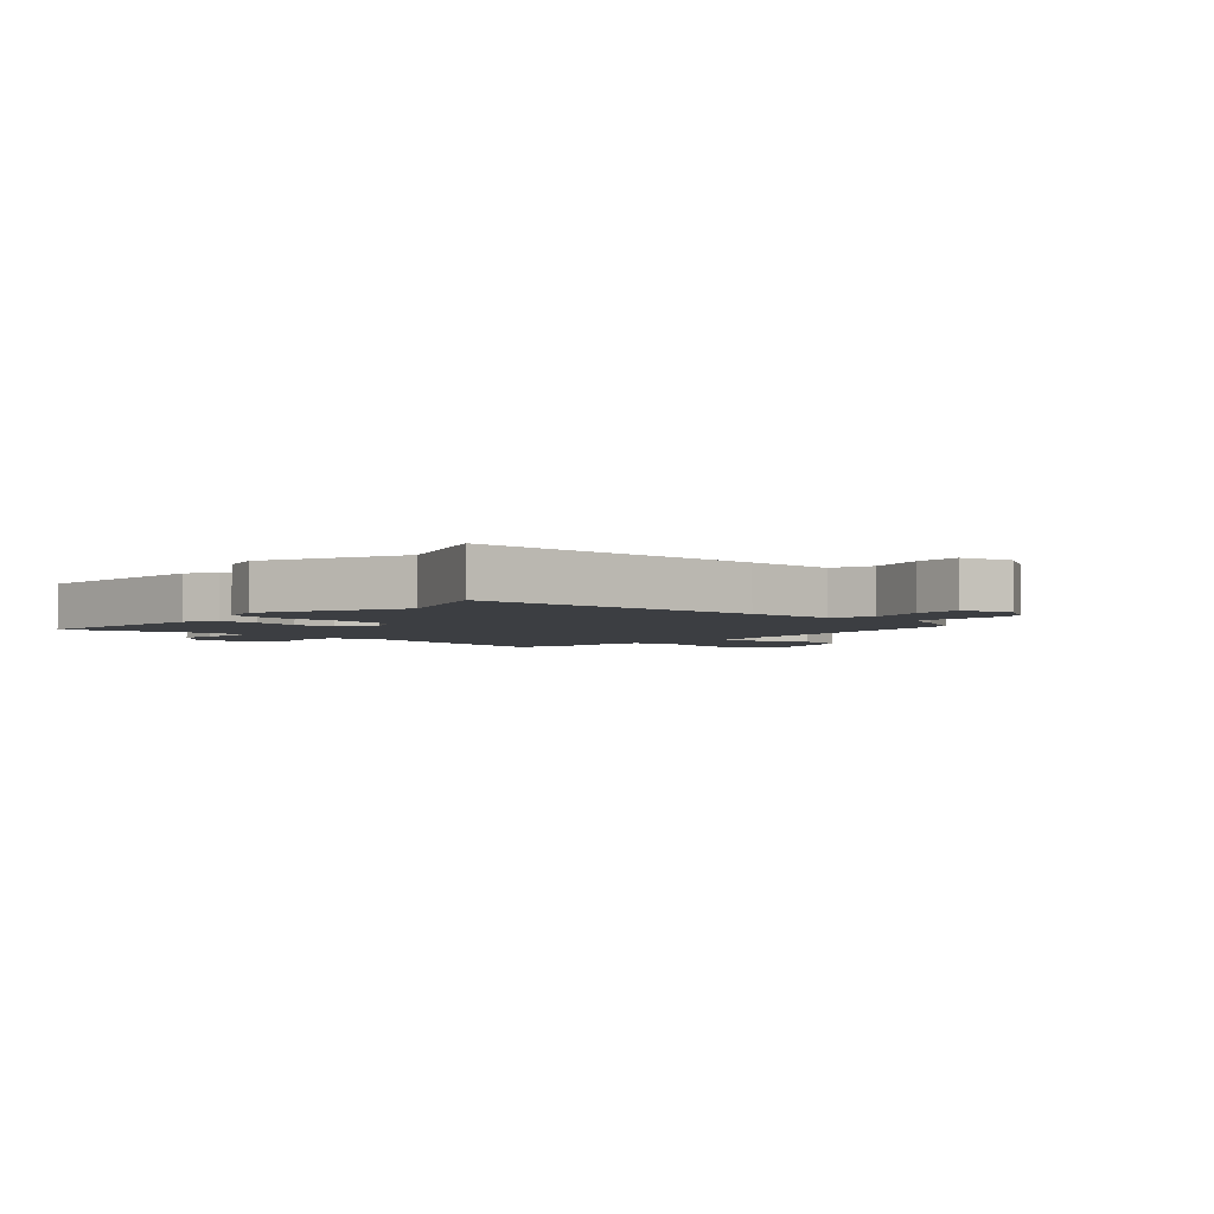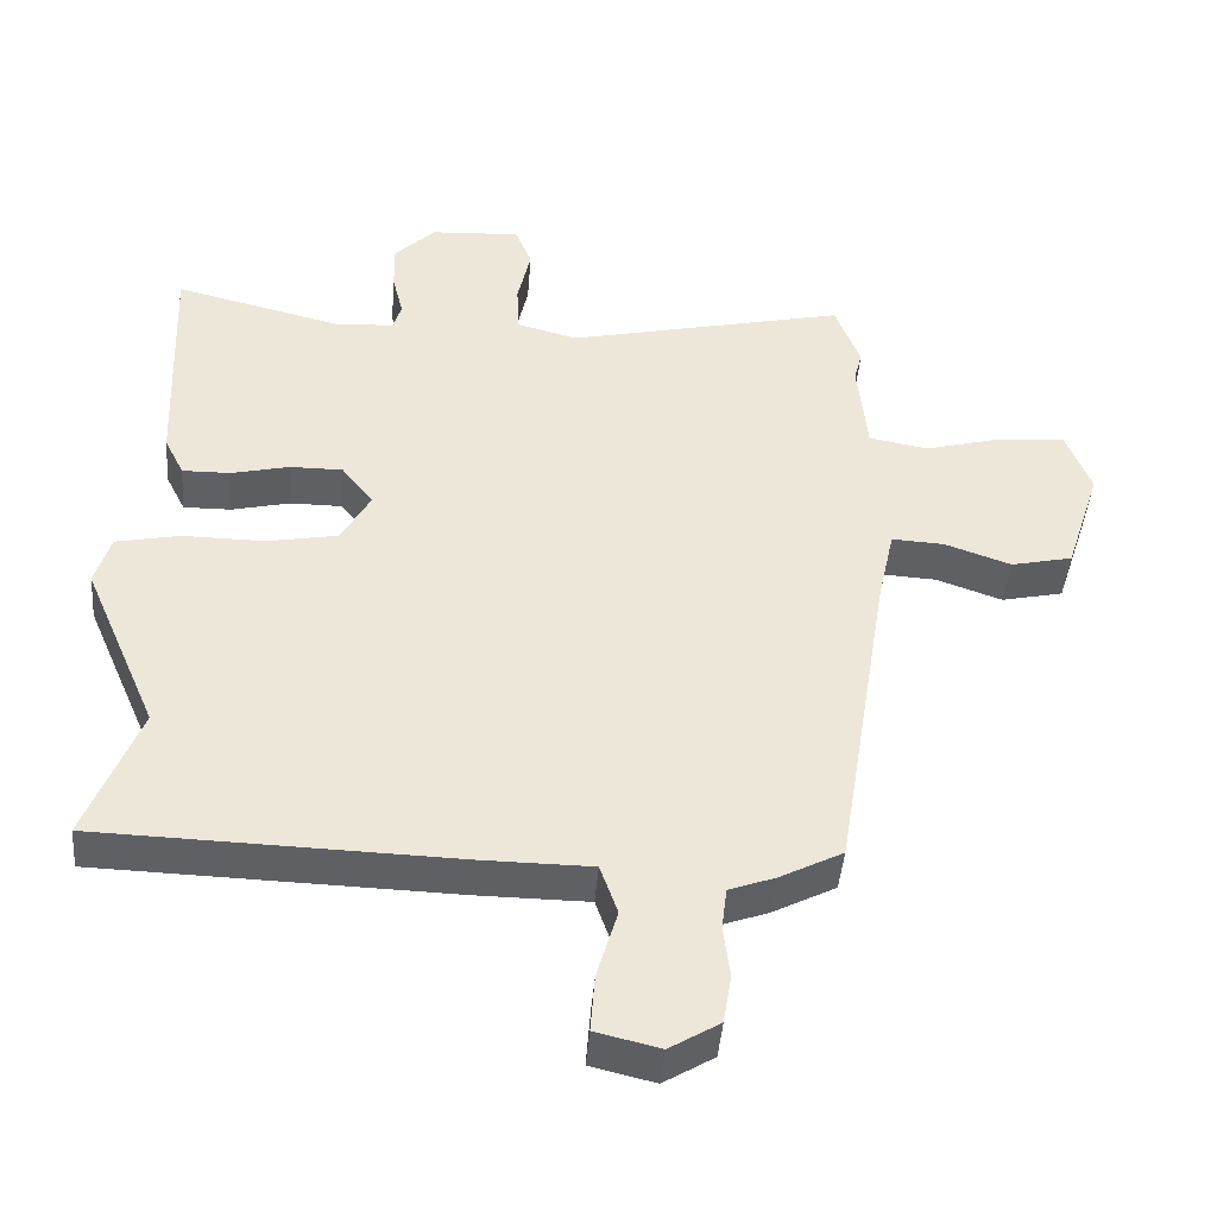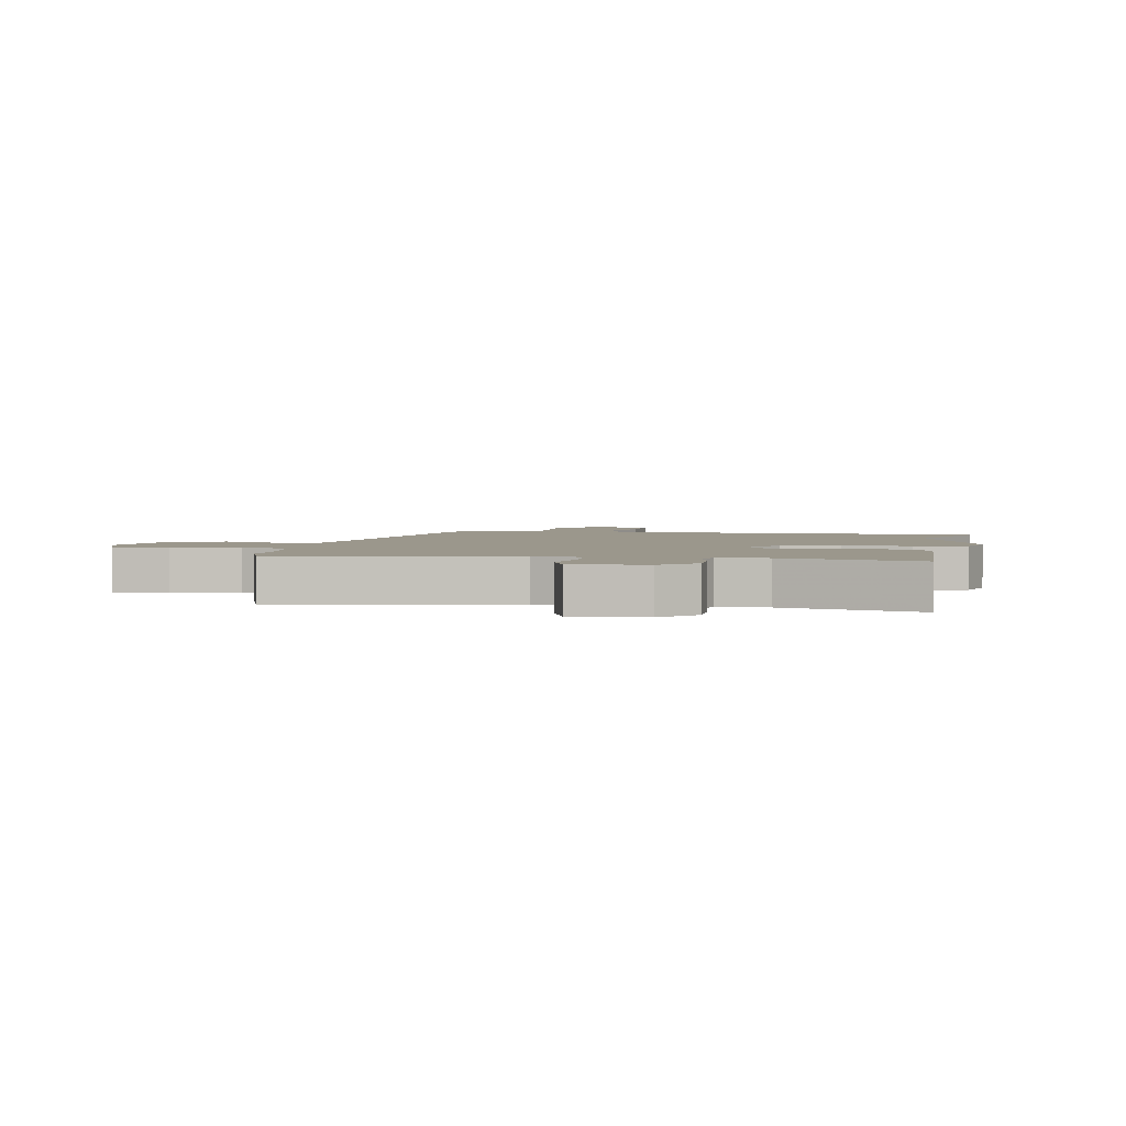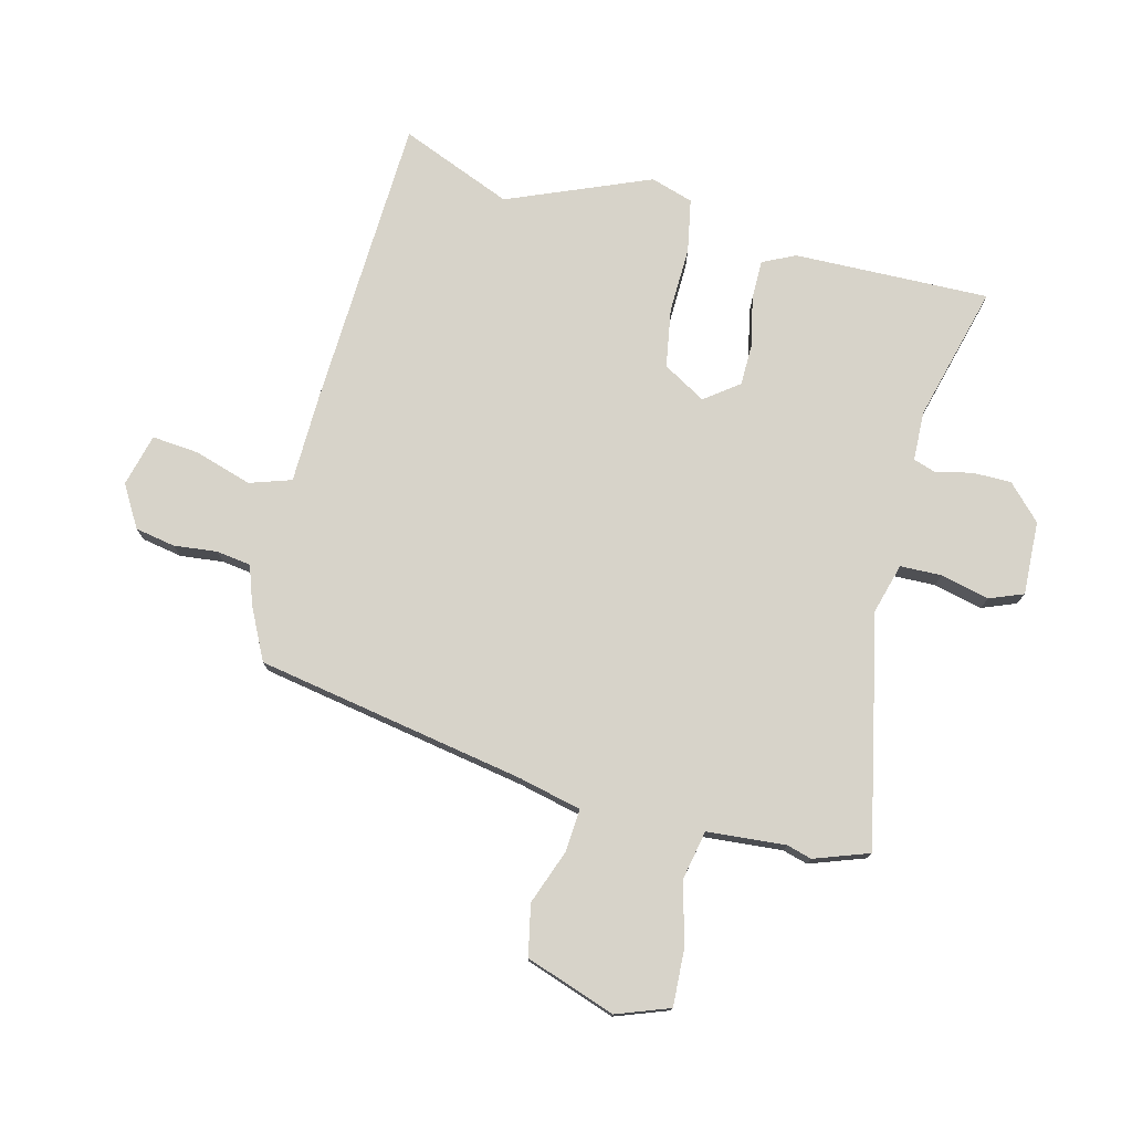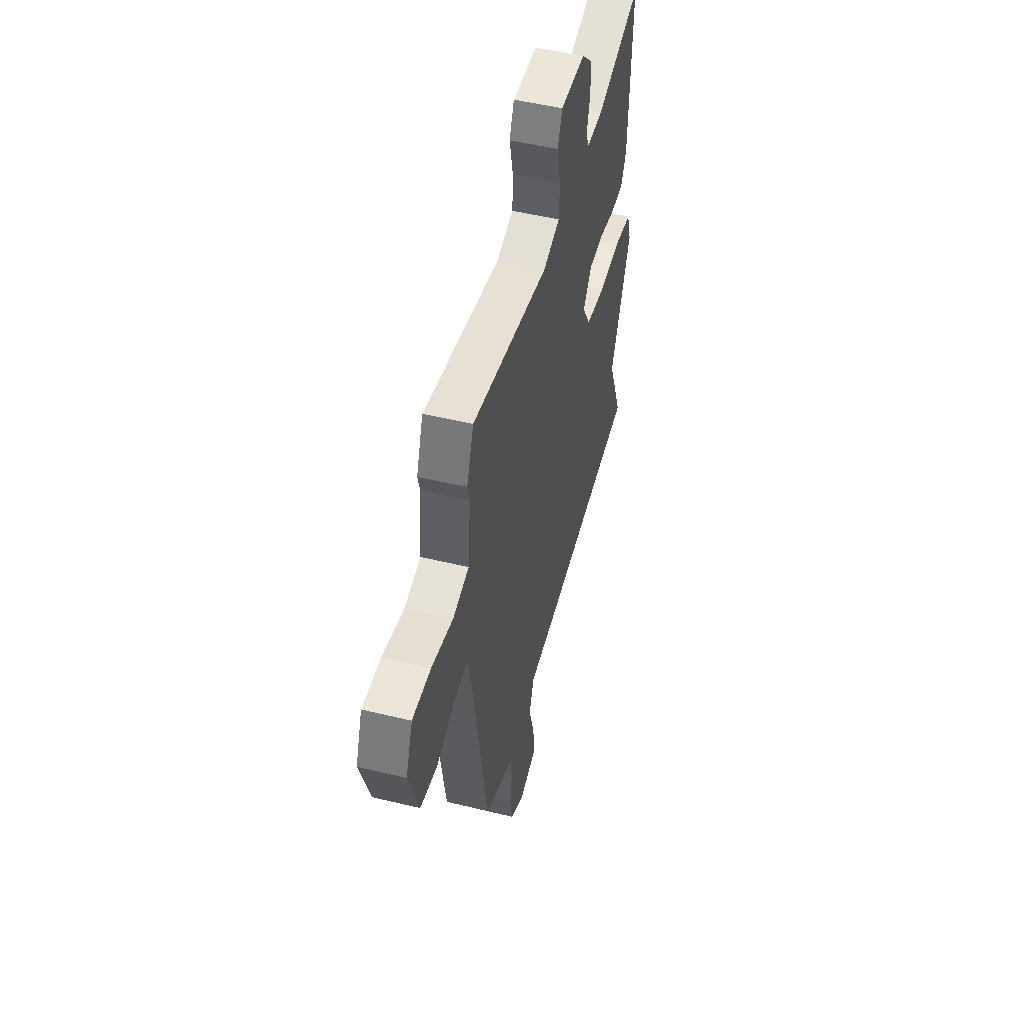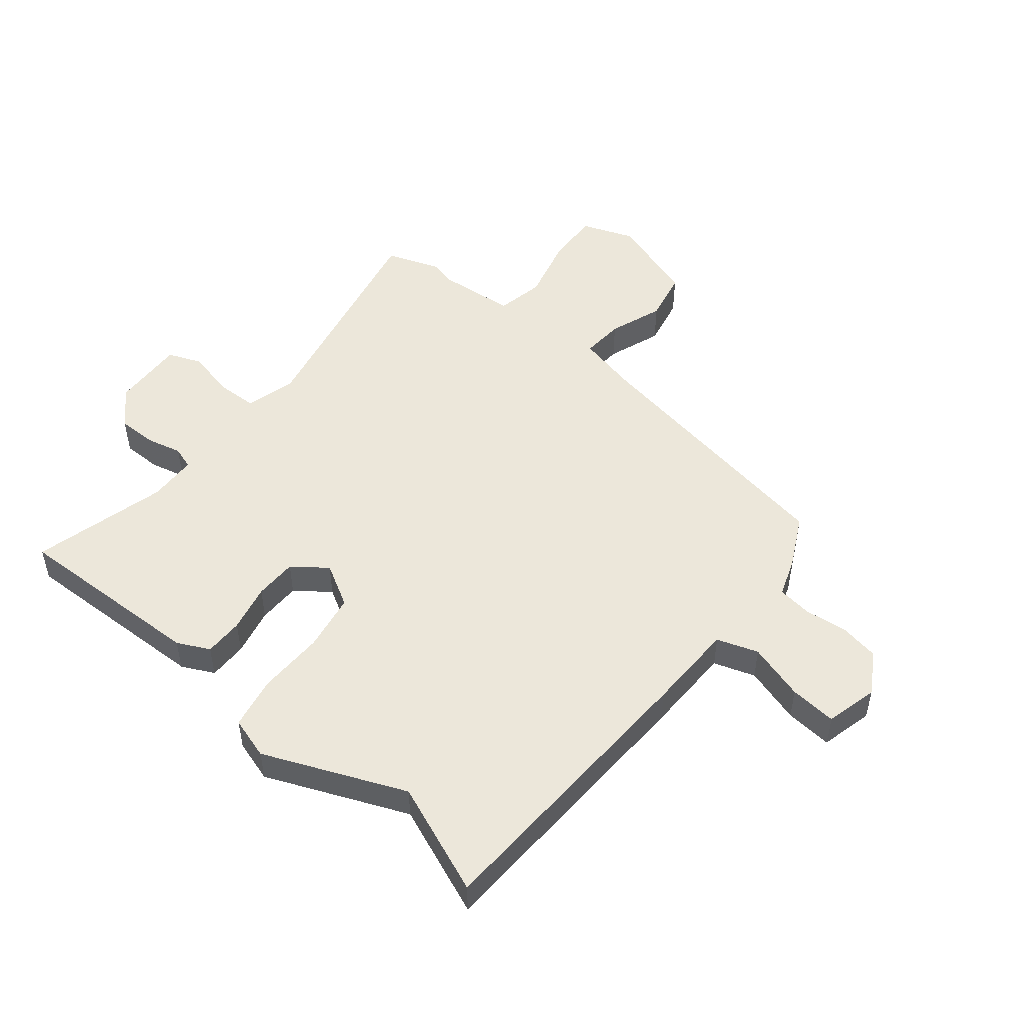
<metadata>
{"format":"obj","ext":"obj","renderer":"f3d","projection":"perspective","resolution":1024,"background":"white","views":[{"elev":-3.2,"azim":137.4,"up":"+Y"},{"elev":-43.7,"azim":175.4,"up":"+Z"},{"elev":2.8,"azim":11.0,"up":"+Y"},{"elev":76.3,"azim":-74.8,"up":"+Y"},{"elev":51.0,"azim":-75.2,"up":"+Z"},{"elev":50.4,"azim":129.9,"up":"+Y"}]}
</metadata>
<code>
v -0.519 0.07 0.449
v -0.485 0.07 0.54
v -0.101 0.07 0.453
v -0.017 0.07 0.475
v -0.014 0.07 0.544
v -0.032 0.07 0.626
v -0.009 0.07 0.682
v 0.114 0.07 0.675
v 0.17 0.07 0.619
v 0.169 0.07 0.554
v 0.154 0.07 0.494
v 0.166 0.07 0.456
v 0.248 0.07 0.452
v 0.476 0.07 0.508
v 0.463 0.07 0.182
v 0.436 0.07 0.128
v 0.37 0.07 0.129
v 0.29 0.07 0.148
v 0.218 0.07 0.148
v 0.175 0.07 0.092
v 0.215 0.07 0.02
v 0.312 0.07 0.002
v 0.424 0.07 0.003
v 0.512 0.07 -0.015
v 0.533 0.07 -0.086
v 0.431 0.07 -0.322
v 0.504 0.07 -0.51
v 0.013 0.07 -0.524
v -0.137 0.07 -0.525
v -0.161 0.07 -0.594
v -0.133 0.07 -0.69
v -0.127 0.07 -0.769
v -0.215 0.07 -0.79
v -0.284 0.07 -0.748
v -0.295 0.07 -0.681
v -0.286 0.07 -0.609
v -0.293 0.07 -0.551
v -0.356 0.07 -0.528
v -0.443 0.07 -0.483
v -0.516 0.07 -0.031
v -0.539 0.07 0.074
v -0.611 0.07 0.07
v -0.702 0.07 0.038
v -0.787 0.07 0.057
v -0.836 0.07 0.208
v -0.802 0.07 0.296
v -0.71 0.07 0.29
v -0.602 0.07 0.261
v -0.521 0.07 0.276
v -0.508 0.07 0.407
v -0.519 0 0.449
v -0.485 0 0.54
v -0.101 0 0.453
v -0.017 0 0.475
v -0.014 0 0.544
v -0.032 0 0.626
v -0.009 0 0.682
v 0.114 0 0.675
v 0.17 0 0.619
v 0.169 0 0.554
v 0.154 0 0.494
v 0.166 0 0.456
v 0.248 0 0.452
v 0.476 0 0.508
v 0.463 0 0.182
v 0.436 0 0.128
v 0.37 0 0.129
v 0.29 0 0.148
v 0.218 0 0.148
v 0.175 0 0.092
v 0.215 0 0.02
v 0.312 0 0.002
v 0.424 0 0.003
v 0.512 0 -0.015
v 0.533 0 -0.086
v 0.431 0 -0.322
v 0.504 0 -0.51
v 0.013 0 -0.524
v -0.137 0 -0.525
v -0.161 0 -0.594
v -0.133 0 -0.69
v -0.127 0 -0.769
v -0.215 0 -0.79
v -0.284 0 -0.748
v -0.295 0 -0.681
v -0.286 0 -0.609
v -0.293 0 -0.551
v -0.356 0 -0.528
v -0.443 0 -0.483
v -0.516 0 -0.031
v -0.539 0 0.074
v -0.611 0 0.07
v -0.702 0 0.038
v -0.787 0 0.057
v -0.836 0 0.208
v -0.802 0 0.296
v -0.71 0 0.29
v -0.602 0 0.261
v -0.521 0 0.276
v -0.508 0 0.407
f 45 46 47 48
f 45 48 49
f 42 43 44 45
f 41 42 45 49
f 40 41 49 50
f 37 38 39 40
f 33 34 35 36
f 33 36 37
f 30 31 32 33
f 30 33 37
f 29 30 37 40
f 26 27 28 29
f 22 23 24 25
f 21 22 25 26
f 15 16 17 18
f 13 14 15 18
f 12 13 18 19
f 11 12 19 20
f 9 10 11
f 8 9 11
f 5 6 7 8
f 4 5 8 11
f 3 4 11 20
f 50 1 2 3
f 21 26 29 40
f 21 40 50
f 3 20 21 50
f 98 97 96 95
f 99 98 95
f 95 94 93 92
f 99 95 92 91
f 100 99 91 90
f 90 89 88 87
f 86 85 84 83
f 87 86 83
f 83 82 81 80
f 87 83 80
f 90 87 80 79
f 79 78 77 76
f 75 74 73 72
f 76 75 72 71
f 68 67 66 65
f 68 65 64 63
f 69 68 63 62
f 70 69 62 61
f 61 60 59
f 61 59 58
f 58 57 56 55
f 61 58 55 54
f 70 61 54 53
f 53 52 51 100
f 90 79 76 71
f 100 90 71
f 100 71 70 53
f 1 51 52 2
f 2 52 53 3
f 3 53 54 4
f 4 54 55 5
f 5 55 56 6
f 6 56 57 7
f 7 57 58 8
f 8 58 59 9
f 9 59 60 10
f 10 60 61 11
f 11 61 62 12
f 12 62 63 13
f 13 63 64 14
f 14 64 65 15
f 15 65 66 16
f 16 66 67 17
f 17 67 68 18
f 18 68 69 19
f 19 69 70 20
f 20 70 71 21
f 21 71 72 22
f 22 72 73 23
f 23 73 74 24
f 24 74 75 25
f 25 75 76 26
f 26 76 77 27
f 27 77 78 28
f 28 78 79 29
f 29 79 80 30
f 30 80 81 31
f 31 81 82 32
f 32 82 83 33
f 33 83 84 34
f 34 84 85 35
f 35 85 86 36
f 36 86 87 37
f 37 87 88 38
f 38 88 89 39
f 39 89 90 40
f 40 90 91 41
f 41 91 92 42
f 42 92 93 43
f 43 93 94 44
f 44 94 95 45
f 45 95 96 46
f 46 96 97 47
f 47 97 98 48
f 48 98 99 49
f 49 99 100 50
f 50 100 51 1

</code>
